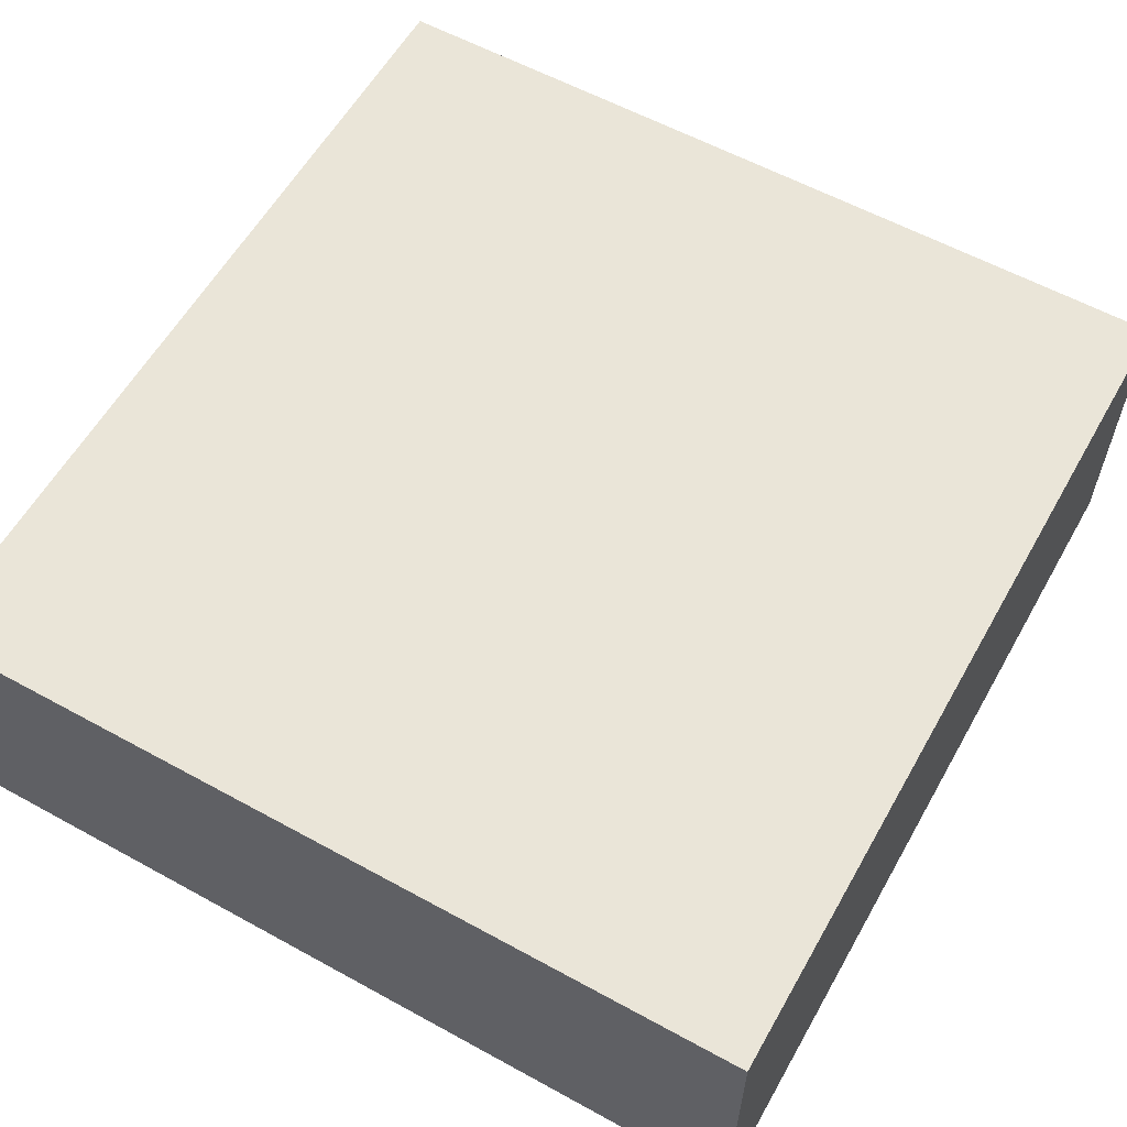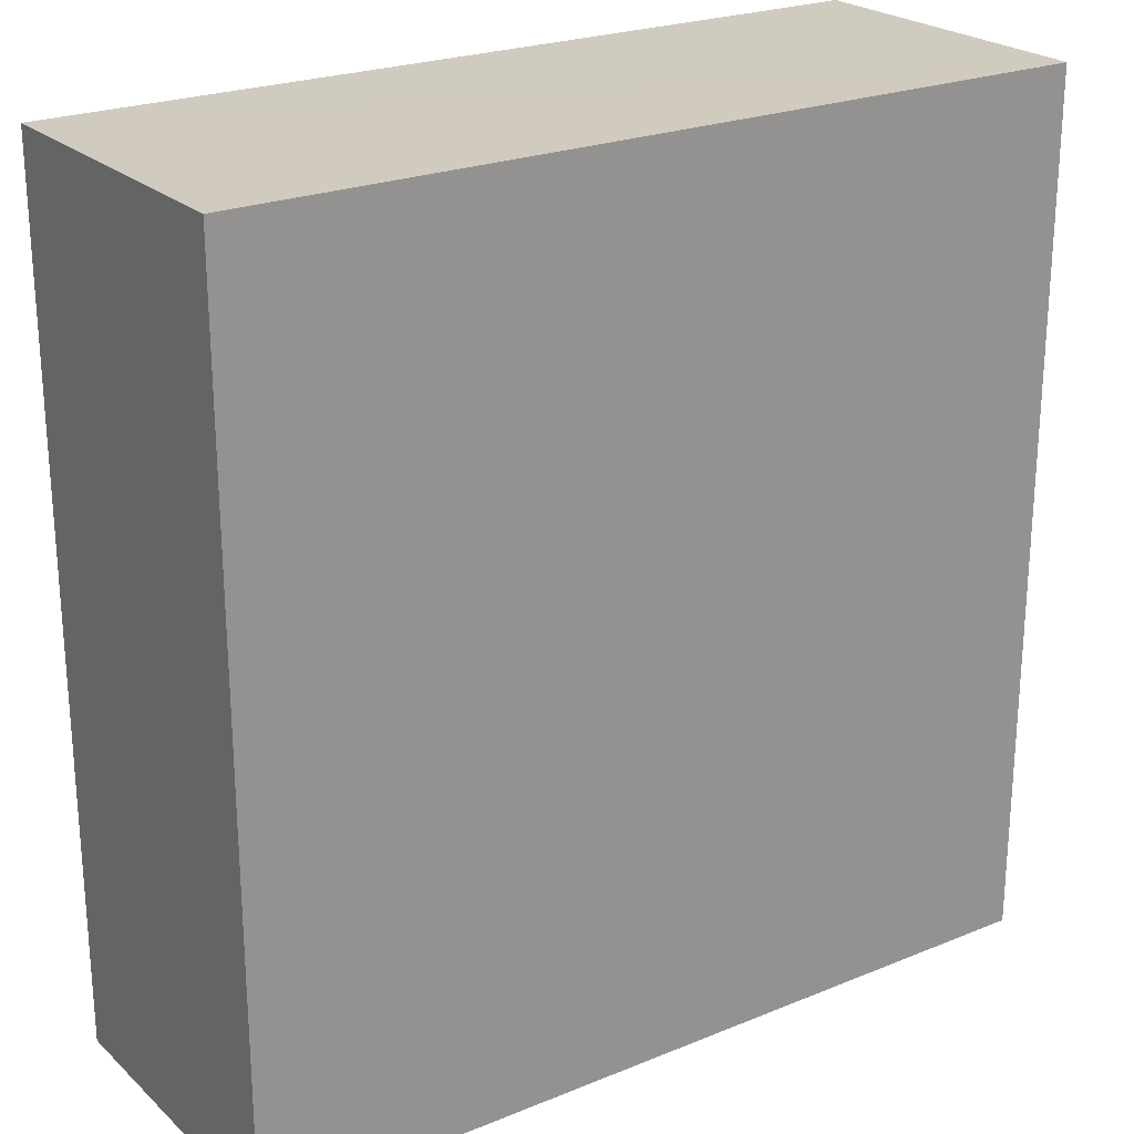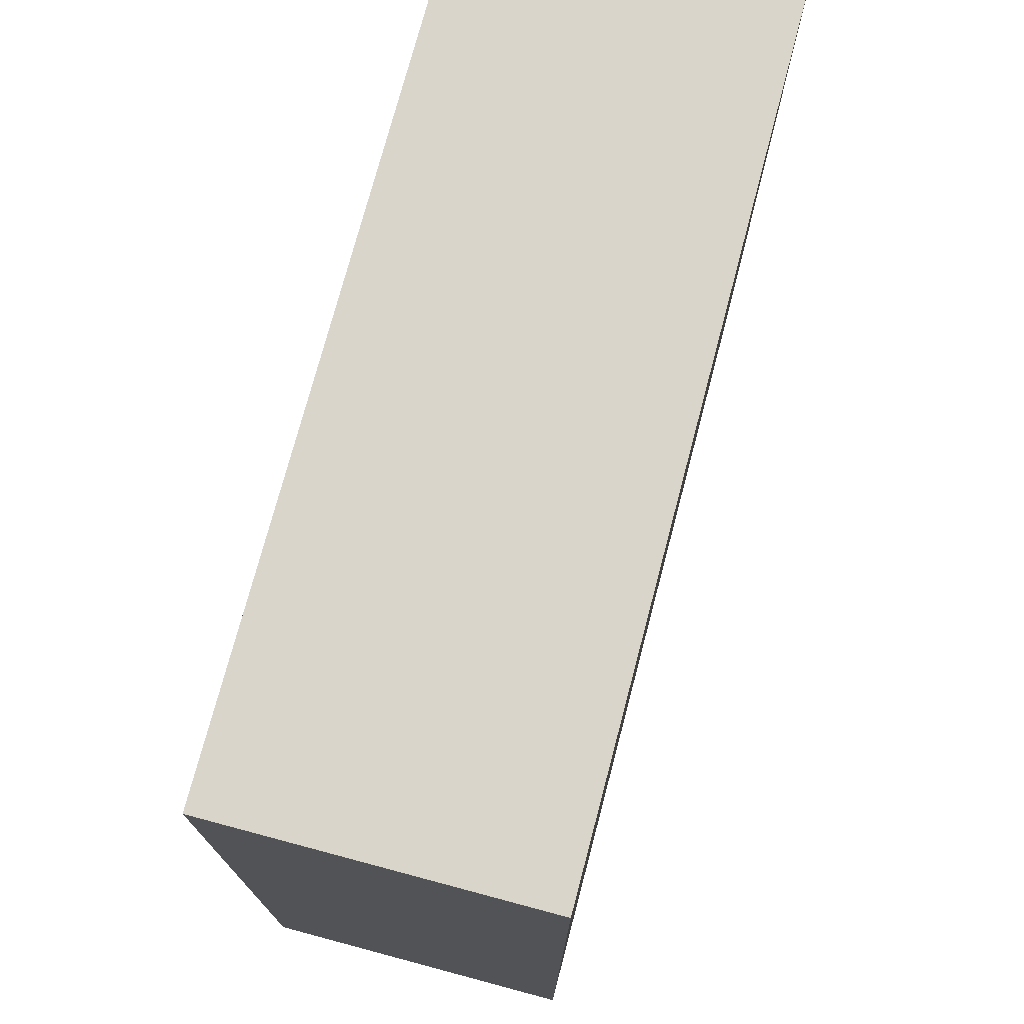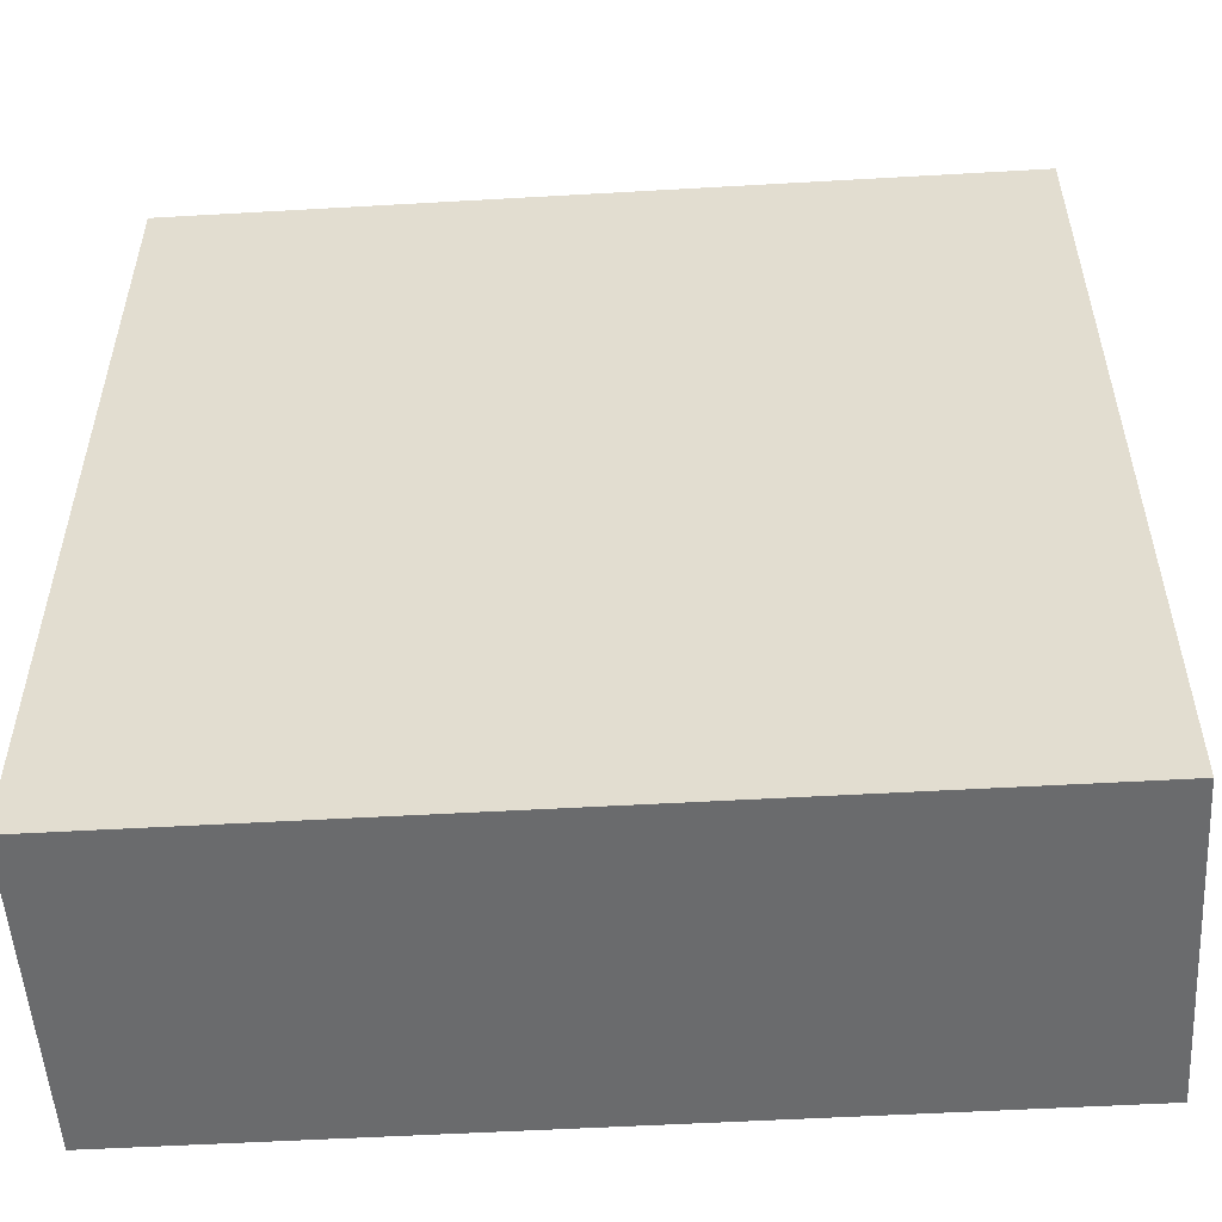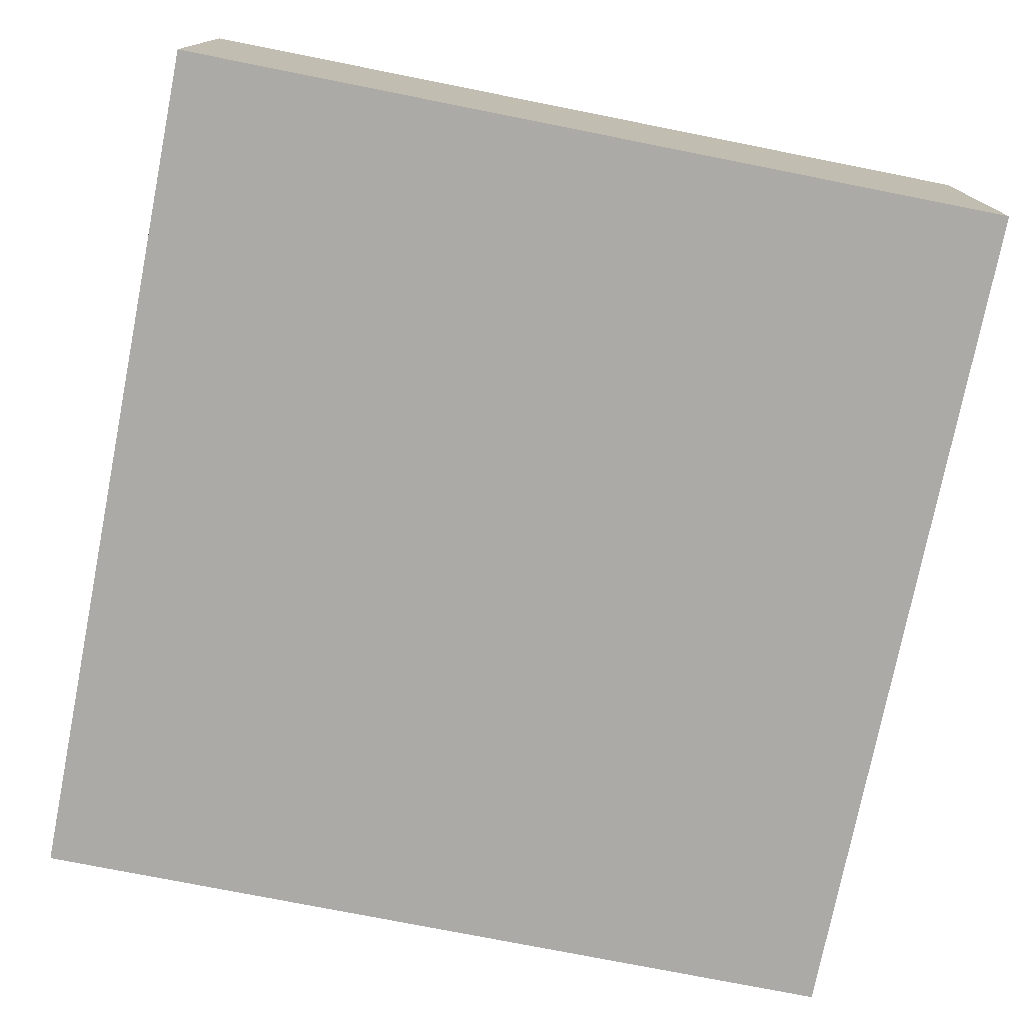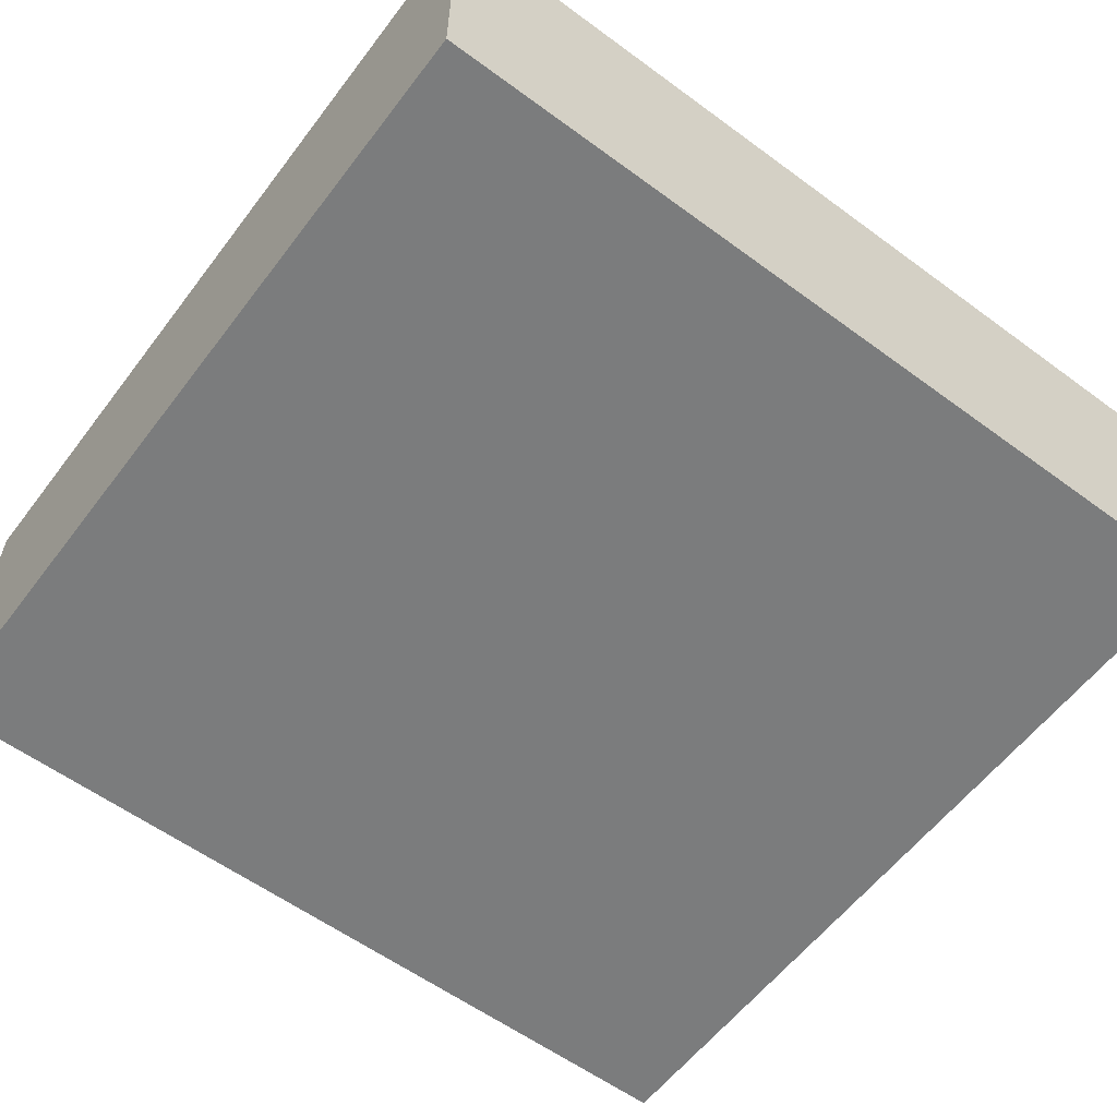
<metadata>
{"format":"obj","ext":"obj","renderer":"f3d","projection":"perspective","resolution":1024,"background":"white","views":[{"elev":59.1,"azim":-150.6,"up":"+Y"},{"elev":23.6,"azim":145.7,"up":"+Z"},{"elev":74.5,"azim":104.8,"up":"+Z"},{"elev":-53.2,"azim":3.5,"up":"+Z"},{"elev":-75.9,"azim":-11.2,"up":"+Y"},{"elev":-58.8,"azim":-127.1,"up":"+Y"}]}
</metadata>
<code>
o 5933
v 2220 1892 17.69
v 2220 1892 17.69
v 2220 1892 17.61
v 2220 1892 17.69
v 2220 1892 17.69
v 2220 1892 17.69
v 2220 1892 17.69
v 2220 1892 17.61
v 2220 1892 17.61
v 2220 1892 17.61
v 2220 1892 17.61
v 2220 1892 17.69
v 2220 1892 17.61
v 2220 1892 17.69
v 2220 1892 17.61
v 2220 1892 17.61
v 2220 1892 17.69
v 2220 1892 17.69
v 2220 1892 17.61
v 2220 1892 17.61
v 2220 1892 17.61
v 2220 1892 17.69
v 2220 1892 17.69
v 2220 1892 17.61
v 2220 1892 17.61
v 2220 1892 17.61
v 2220 1892 17.61
v 2220 1892 17.61
v 2220 1892 17.69
f 1 2 3
f 1 4 5
f 6 2 7
f 8 9 7
f 10 7 11
f 12 13 14
f 14 15 16
f 17 15 18
f 19 20 21
f 22 23 20
f 24 25 26
f 27 28 29

</code>
